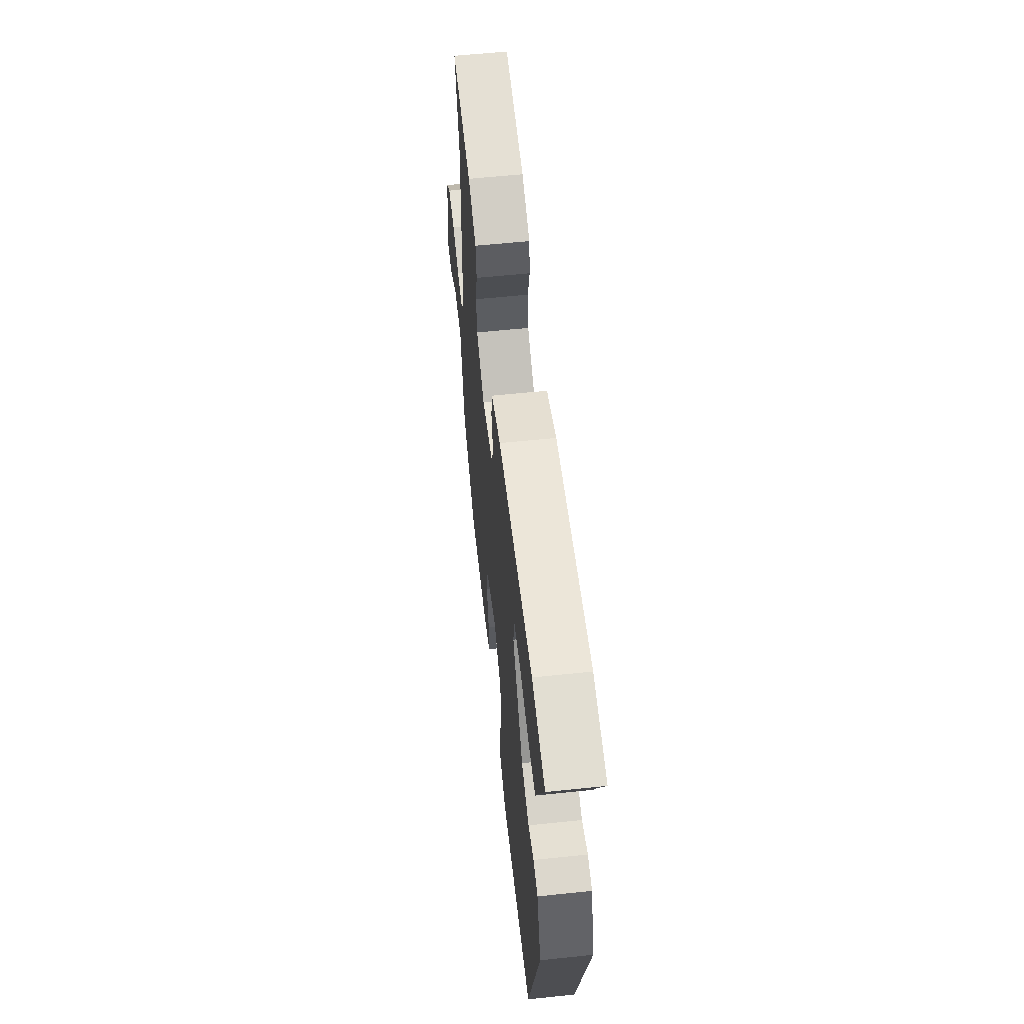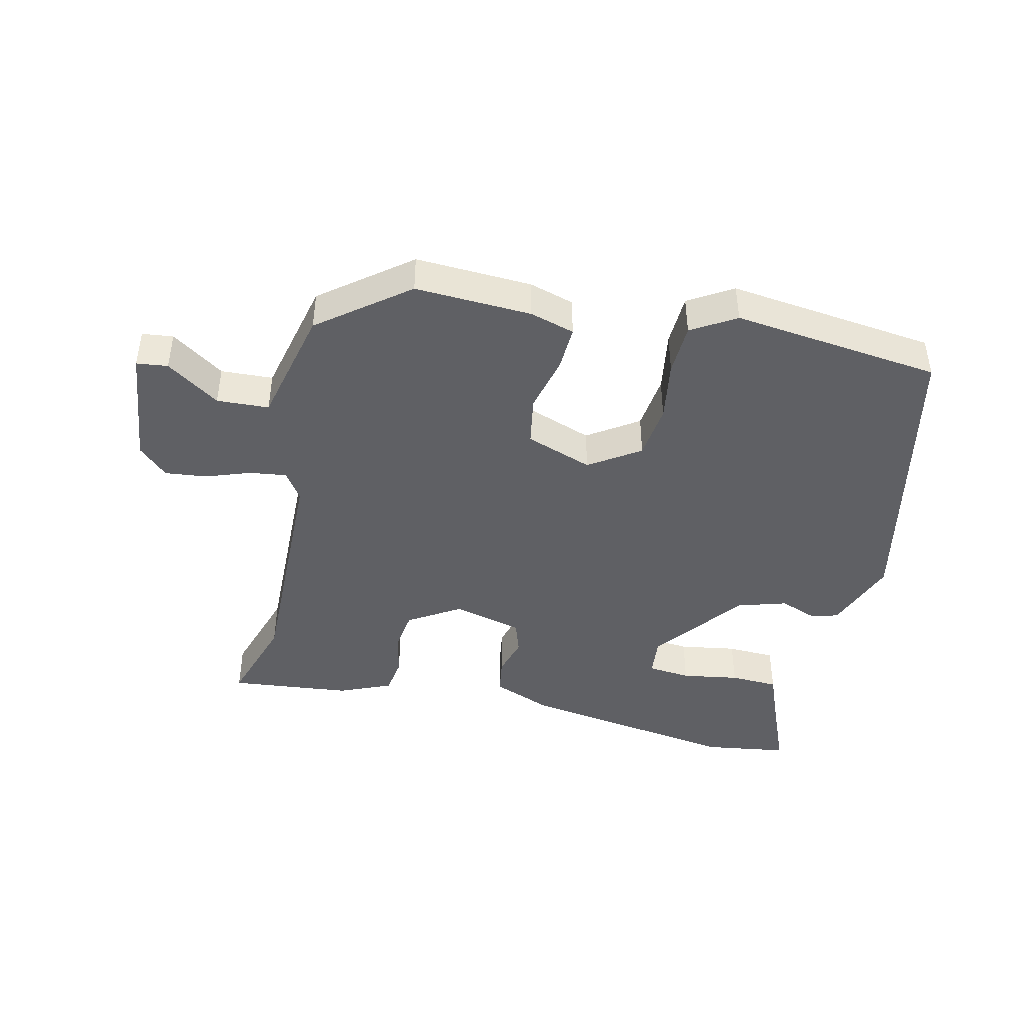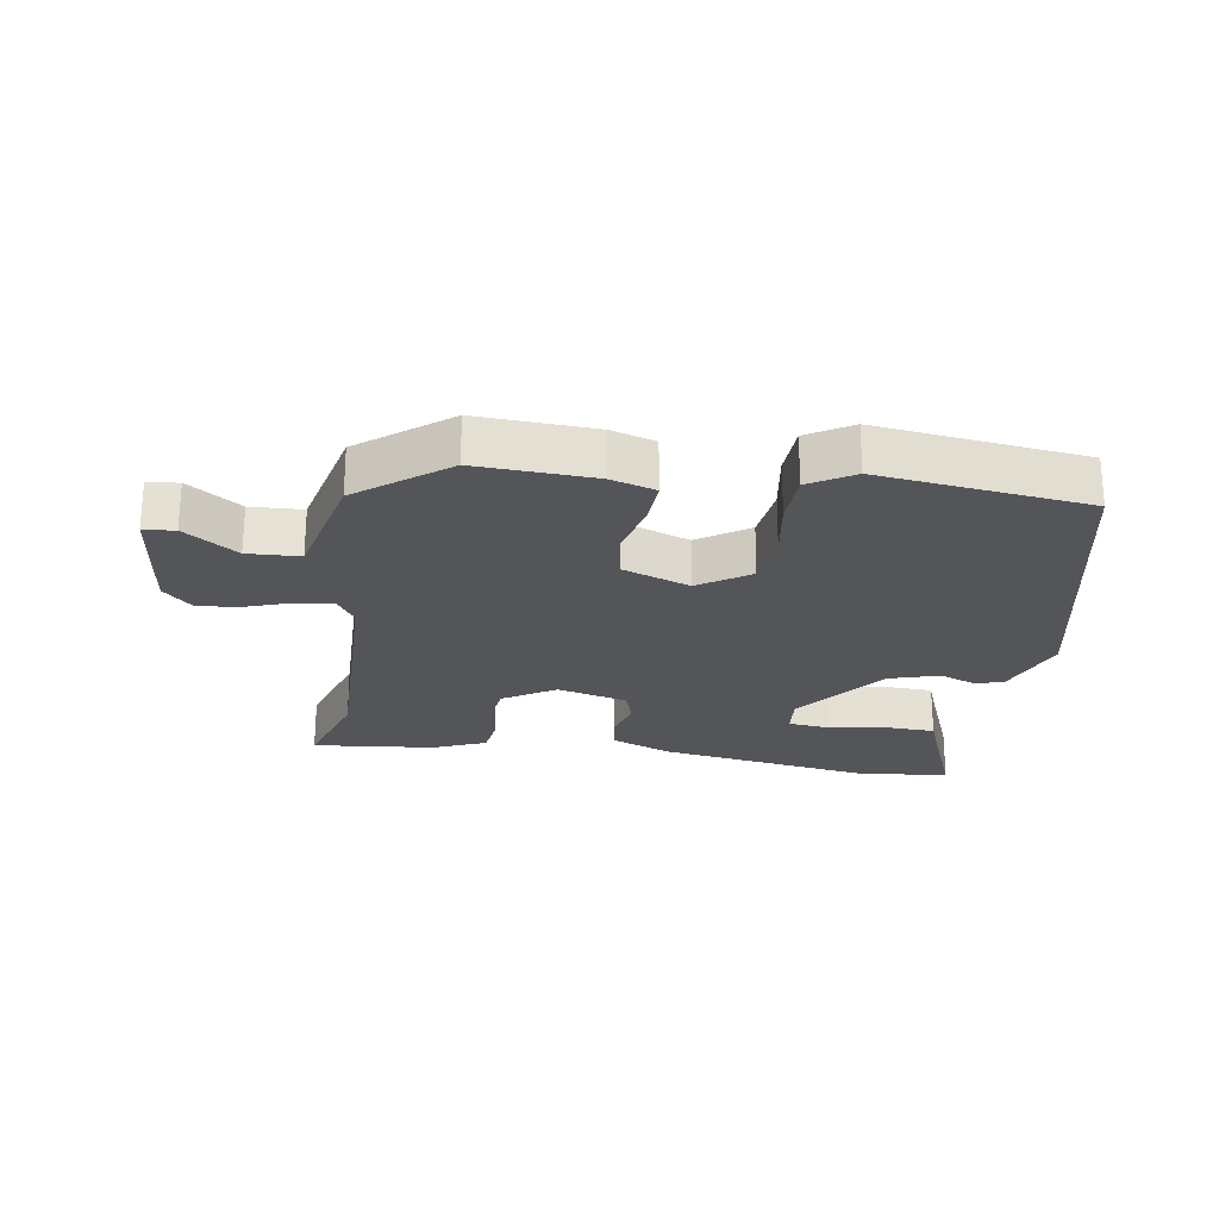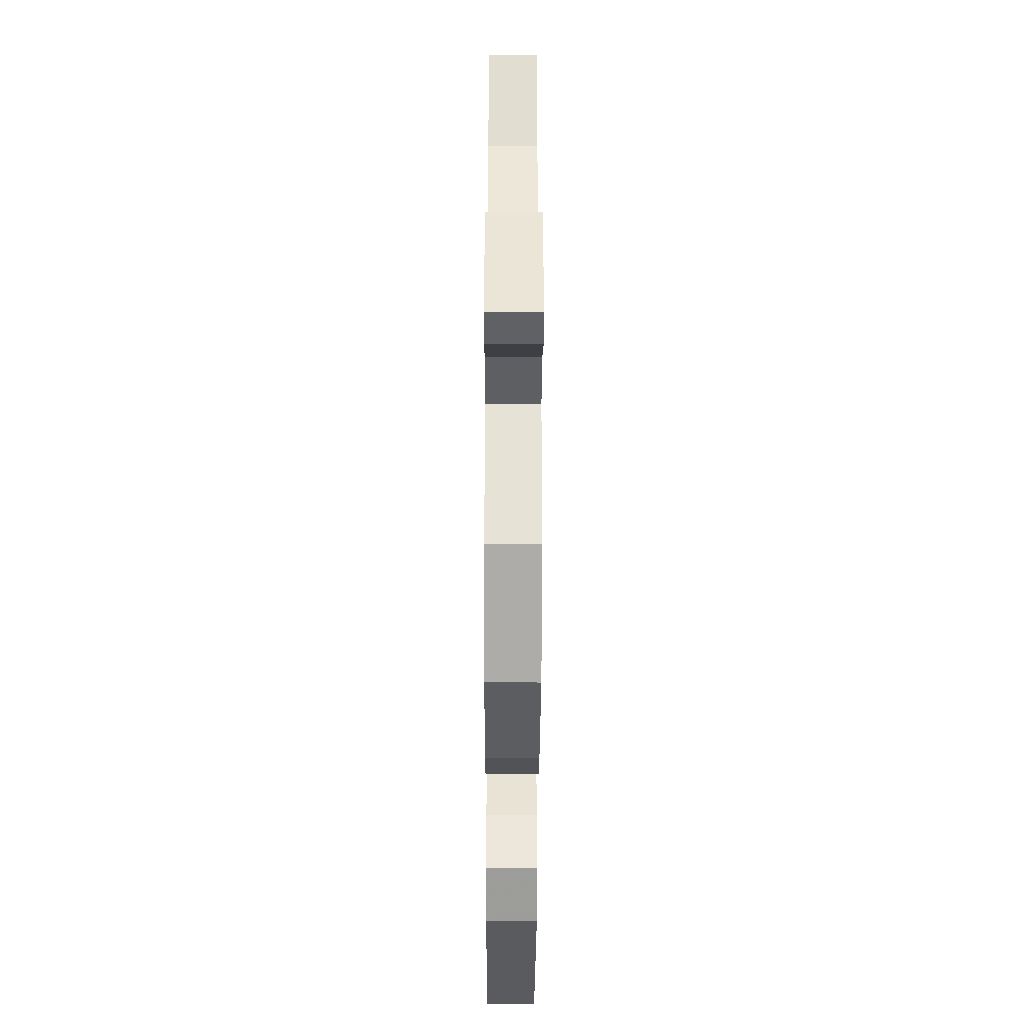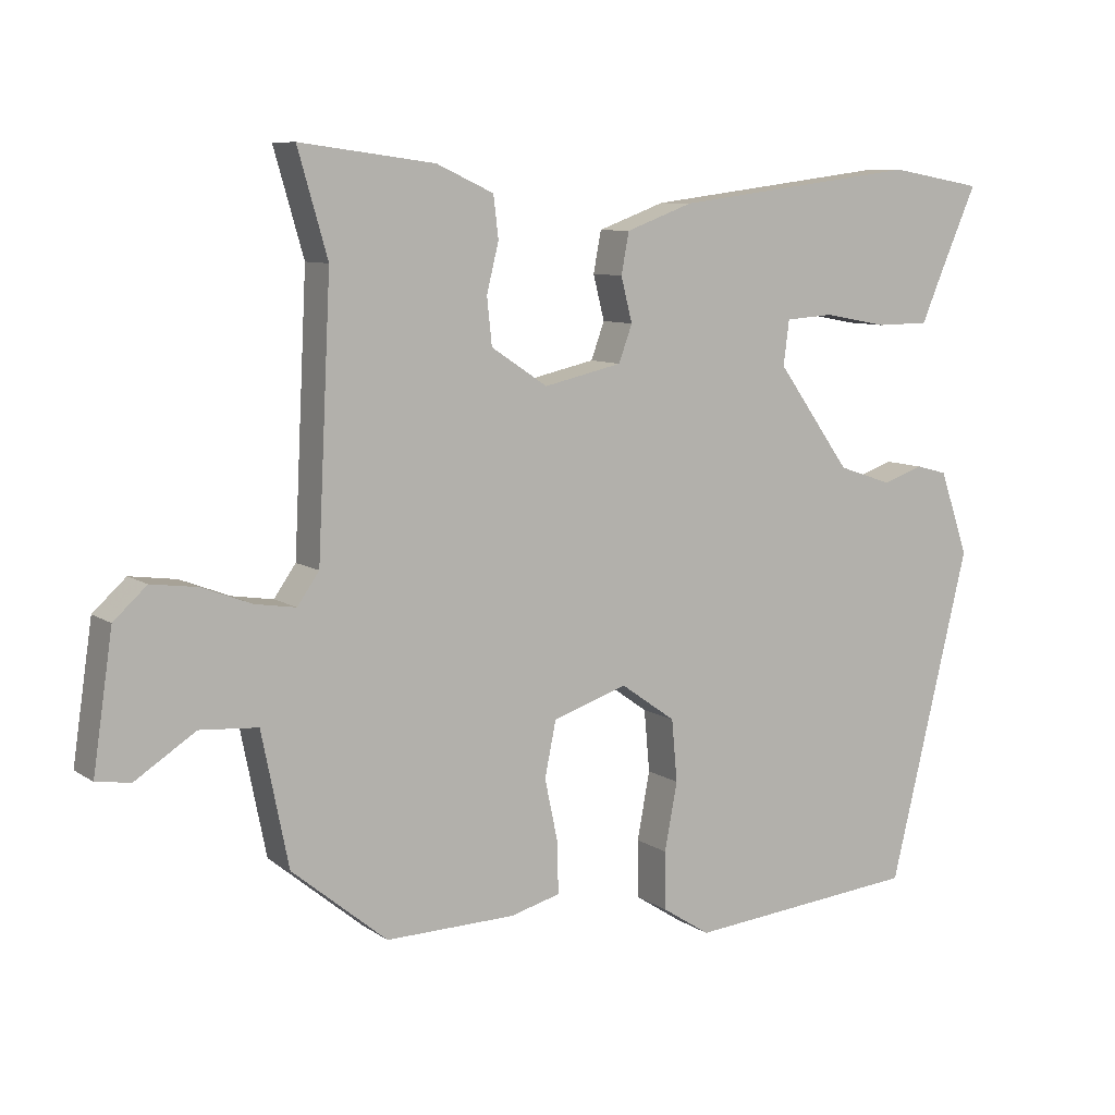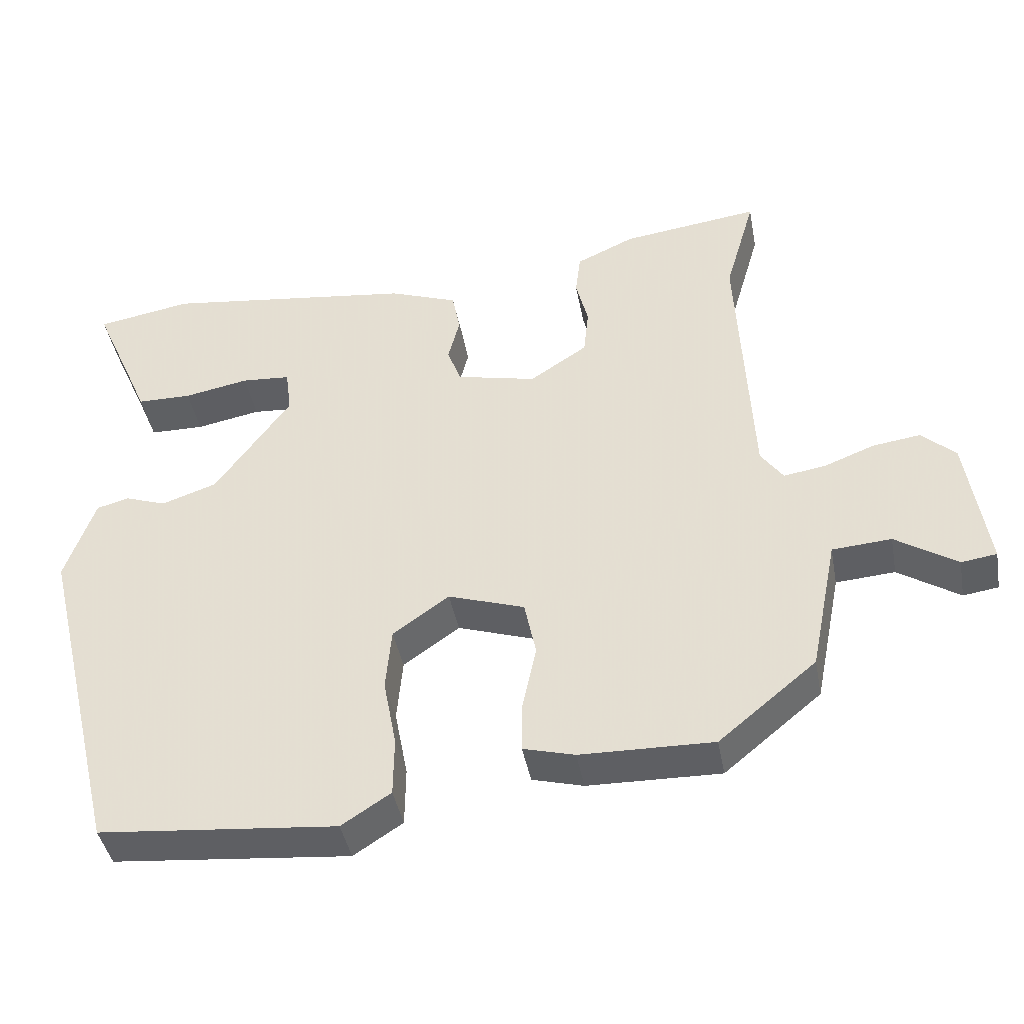
<metadata>
{"format":"obj","ext":"obj","renderer":"f3d","projection":"perspective","resolution":1024,"background":"white","views":[{"elev":58.5,"azim":-96.2,"up":"+Z"},{"elev":-43.5,"azim":165.5,"up":"+Y"},{"elev":-24.1,"azim":169.5,"up":"+Y"},{"elev":-37.4,"azim":89.8,"up":"+Z"},{"elev":8.6,"azim":149.5,"up":"+Z"},{"elev":-42.1,"azim":10.5,"up":"+Z"}]}
</metadata>
<code>
v -0.536 0.07 0.494
v -0.404 0.07 0.517
v -0.055 0.07 0.472
v 0.04 0.07 0.437
v 0.051 0.07 0.379
v 0.035 0.07 0.316
v 0.054 0.07 0.264
v 0.165 0.07 0.239
v 0.245 0.07 0.292
v 0.252 0.07 0.358
v 0.235 0.07 0.427
v 0.242 0.07 0.486
v 0.323 0.07 0.523
v 0.514 0.07 0.548
v 0.472 0.07 0.402
v 0.491 0.07 0.024
v 0.522 0.07 -0.02
v 0.58 0.07 -0.011
v 0.65 0.07 0.016
v 0.716 0.07 0.025
v 0.763 0.07 -0.018
v 0.791 0.07 -0.208
v 0.742 0.07 -0.215
v 0.657 0.07 -0.16
v 0.575 0.07 -0.166
v 0.537 0.07 -0.354
v 0.402 0.07 -0.465
v 0.218 0.07 -0.461
v 0.147 0.07 -0.442
v 0.148 0.07 -0.371
v 0.167 0.07 -0.281
v 0.151 0.07 -0.203
v 0.045 0.07 -0.168
v -0.033 0.07 -0.223
v -0.041 0.07 -0.311
v -0.023 0.07 -0.407
v -0.024 0.07 -0.489
v -0.092 0.07 -0.533
v -0.422 0.07 -0.502
v -0.536 0.07 -0.032
v -0.495 0.07 0.087
v -0.45 0.07 0.099
v -0.393 0.07 0.079
v -0.316 0.07 0.105
v -0.211 0.07 0.251
v -0.219 0.07 0.314
v -0.287 0.07 0.319
v -0.377 0.07 0.302
v -0.453 0.07 0.303
v -0.478 0.07 0.362
v -0.536 0 0.494
v -0.404 0 0.517
v -0.055 0 0.472
v 0.04 0 0.437
v 0.051 0 0.379
v 0.035 0 0.316
v 0.054 0 0.264
v 0.165 0 0.239
v 0.245 0 0.292
v 0.252 0 0.358
v 0.235 0 0.427
v 0.242 0 0.486
v 0.323 0 0.523
v 0.514 0 0.548
v 0.472 0 0.402
v 0.491 0 0.024
v 0.522 0 -0.02
v 0.58 0 -0.011
v 0.65 0 0.016
v 0.716 0 0.025
v 0.763 0 -0.018
v 0.791 0 -0.208
v 0.742 0 -0.215
v 0.657 0 -0.16
v 0.575 0 -0.166
v 0.537 0 -0.354
v 0.402 0 -0.465
v 0.218 0 -0.461
v 0.147 0 -0.442
v 0.148 0 -0.371
v 0.167 0 -0.281
v 0.151 0 -0.203
v 0.045 0 -0.168
v -0.033 0 -0.223
v -0.041 0 -0.311
v -0.023 0 -0.407
v -0.024 0 -0.489
v -0.092 0 -0.533
v -0.422 0 -0.502
v -0.536 0 -0.032
v -0.495 0 0.087
v -0.45 0 0.099
v -0.393 0 0.079
v -0.316 0 0.105
v -0.211 0 0.251
v -0.219 0 0.314
v -0.287 0 0.319
v -0.377 0 0.302
v -0.453 0 0.303
v -0.478 0 0.362
f 47 48 49 50
f 46 47 50 1
f 40 41 42 43
f 40 43 44
f 39 40 44
f 38 39 44 45
f 35 36 37 38
f 34 35 38 45
f 28 29 30 31
f 28 31 32
f 25 26 27 28
f 25 28 32
f 21 22 23 24
f 21 24 25
f 18 19 20 21
f 17 18 21 25
f 16 17 25 32
f 12 13 14 15
f 10 11 12 15
f 9 10 15 16
f 8 9 16 32
f 3 4 5 6
f 3 6 7
f 46 1 2 3
f 46 3 7
f 33 34 45 46
f 32 33 46
f 7 8 32 46
f 100 99 98 97
f 51 100 97 96
f 93 92 91 90
f 94 93 90
f 94 90 89
f 95 94 89 88
f 88 87 86 85
f 95 88 85 84
f 81 80 79 78
f 82 81 78
f 78 77 76 75
f 82 78 75
f 74 73 72 71
f 75 74 71
f 71 70 69 68
f 75 71 68 67
f 82 75 67 66
f 65 64 63 62
f 65 62 61 60
f 66 65 60 59
f 82 66 59 58
f 56 55 54 53
f 57 56 53
f 53 52 51 96
f 57 53 96
f 96 95 84 83
f 96 83 82
f 96 82 58 57
f 1 51 52 2
f 2 52 53 3
f 3 53 54 4
f 4 54 55 5
f 5 55 56 6
f 6 56 57 7
f 7 57 58 8
f 8 58 59 9
f 9 59 60 10
f 10 60 61 11
f 11 61 62 12
f 12 62 63 13
f 13 63 64 14
f 14 64 65 15
f 15 65 66 16
f 16 66 67 17
f 17 67 68 18
f 18 68 69 19
f 19 69 70 20
f 20 70 71 21
f 21 71 72 22
f 22 72 73 23
f 23 73 74 24
f 24 74 75 25
f 25 75 76 26
f 26 76 77 27
f 27 77 78 28
f 28 78 79 29
f 29 79 80 30
f 30 80 81 31
f 31 81 82 32
f 32 82 83 33
f 33 83 84 34
f 34 84 85 35
f 35 85 86 36
f 36 86 87 37
f 37 87 88 38
f 38 88 89 39
f 39 89 90 40
f 40 90 91 41
f 41 91 92 42
f 42 92 93 43
f 43 93 94 44
f 44 94 95 45
f 45 95 96 46
f 46 96 97 47
f 47 97 98 48
f 48 98 99 49
f 49 99 100 50
f 50 100 51 1

</code>
